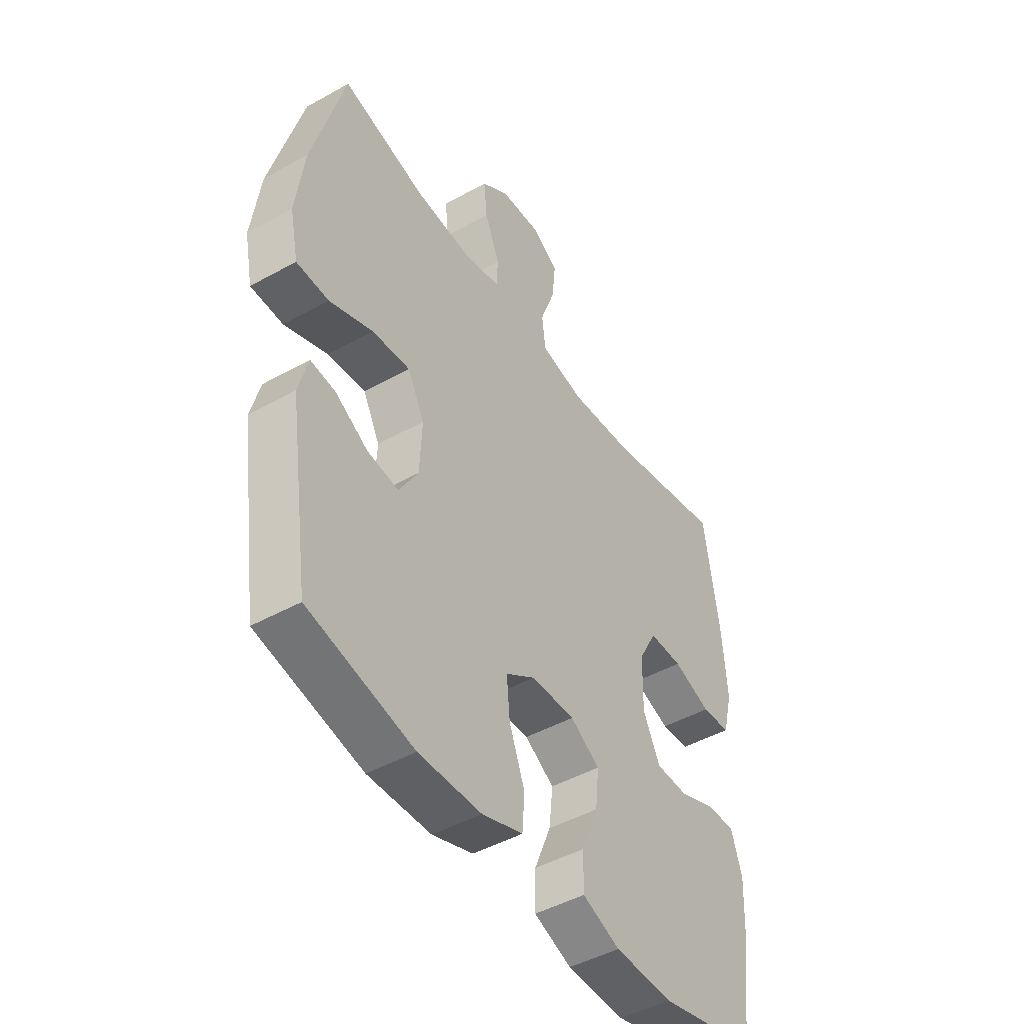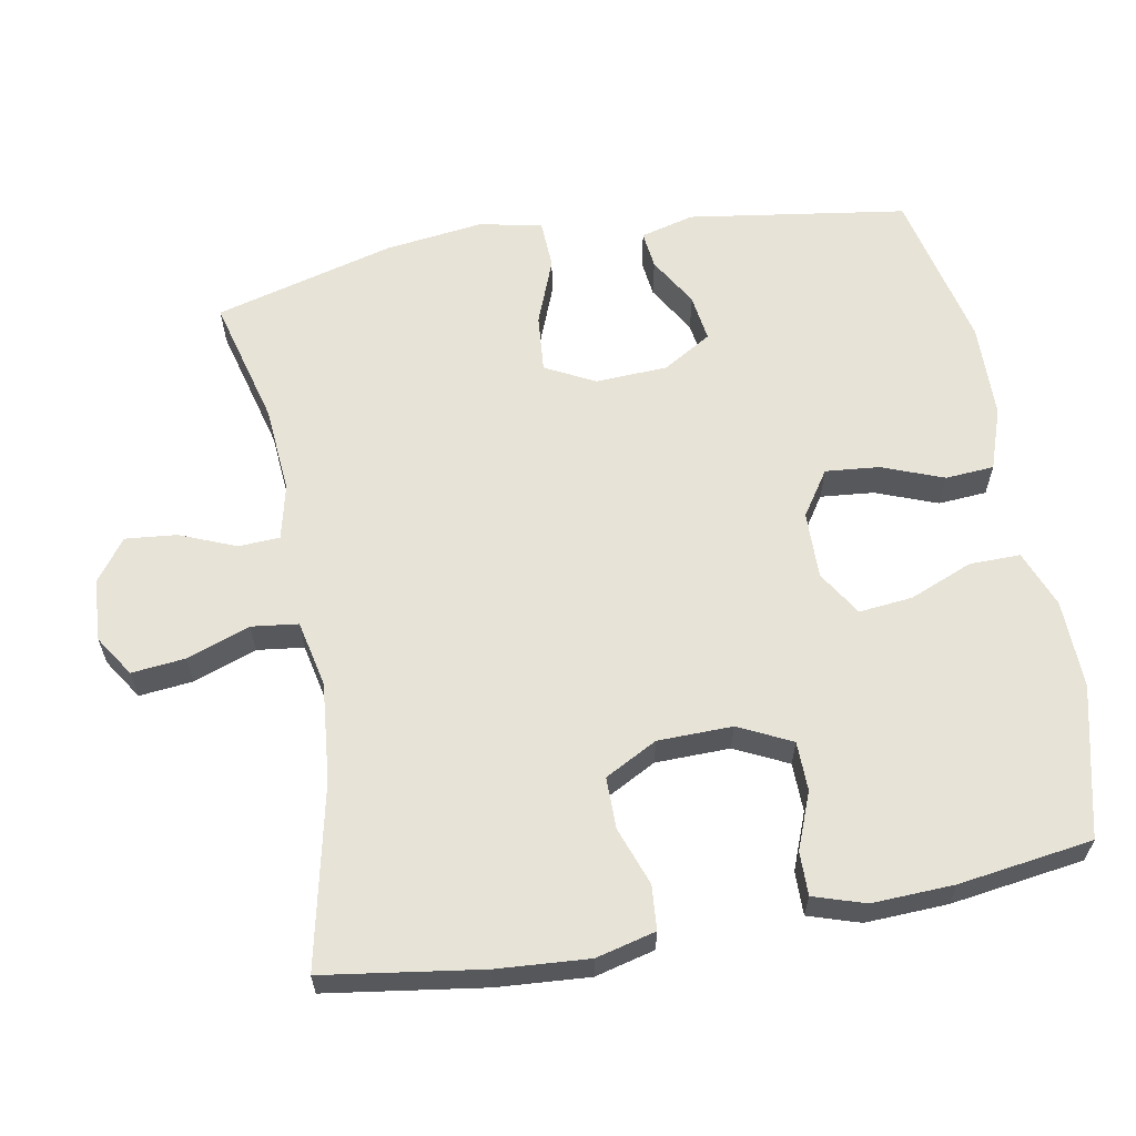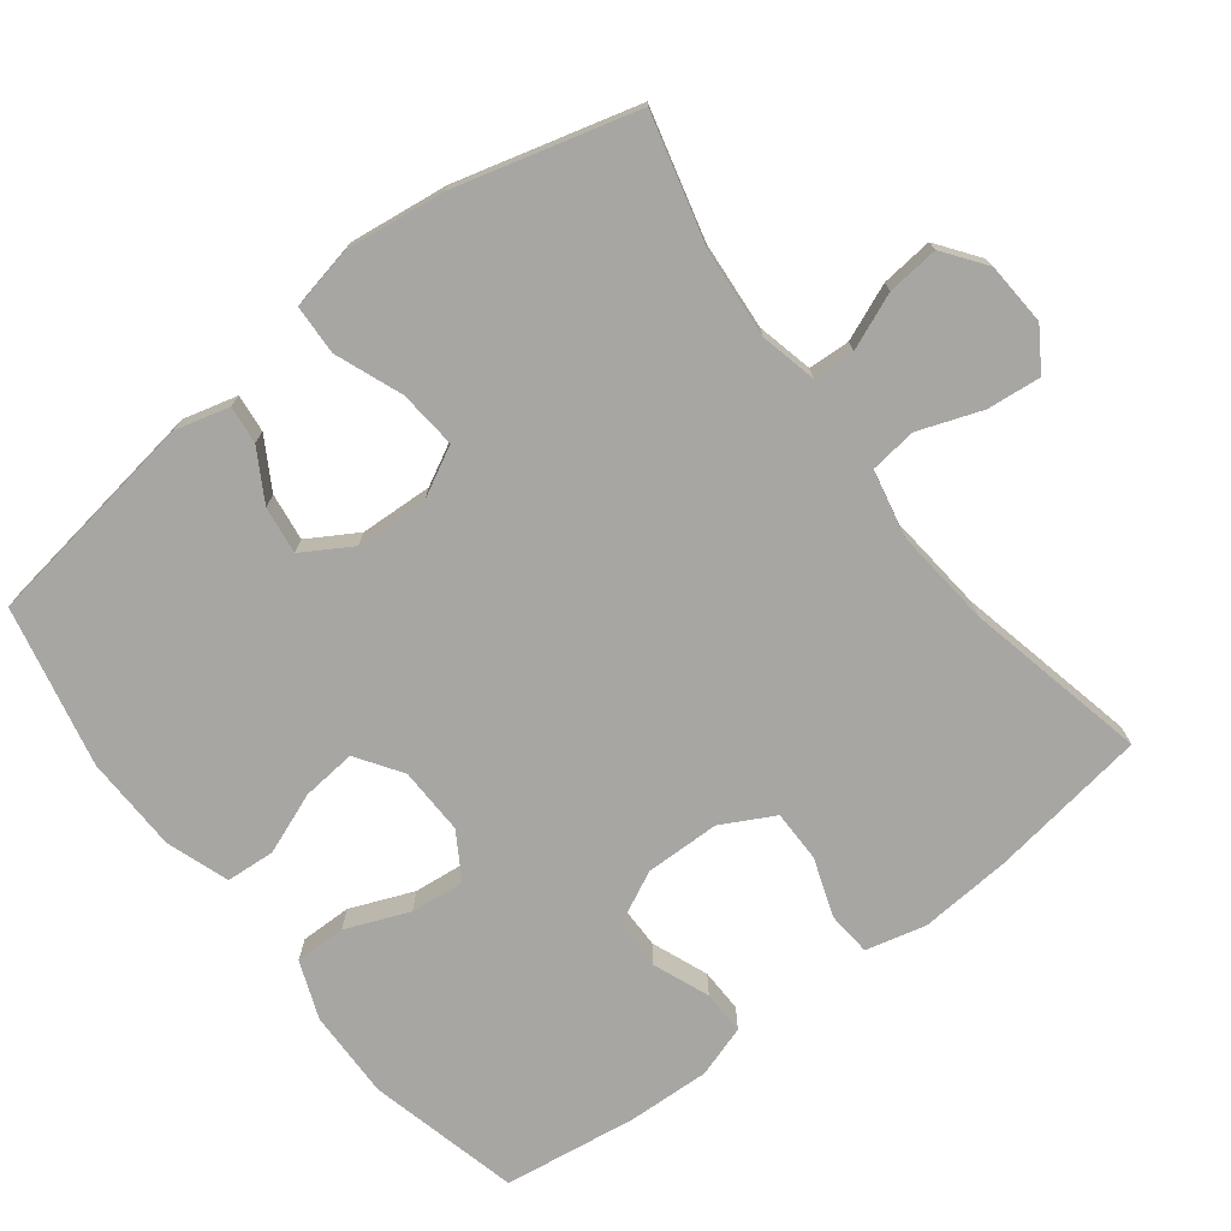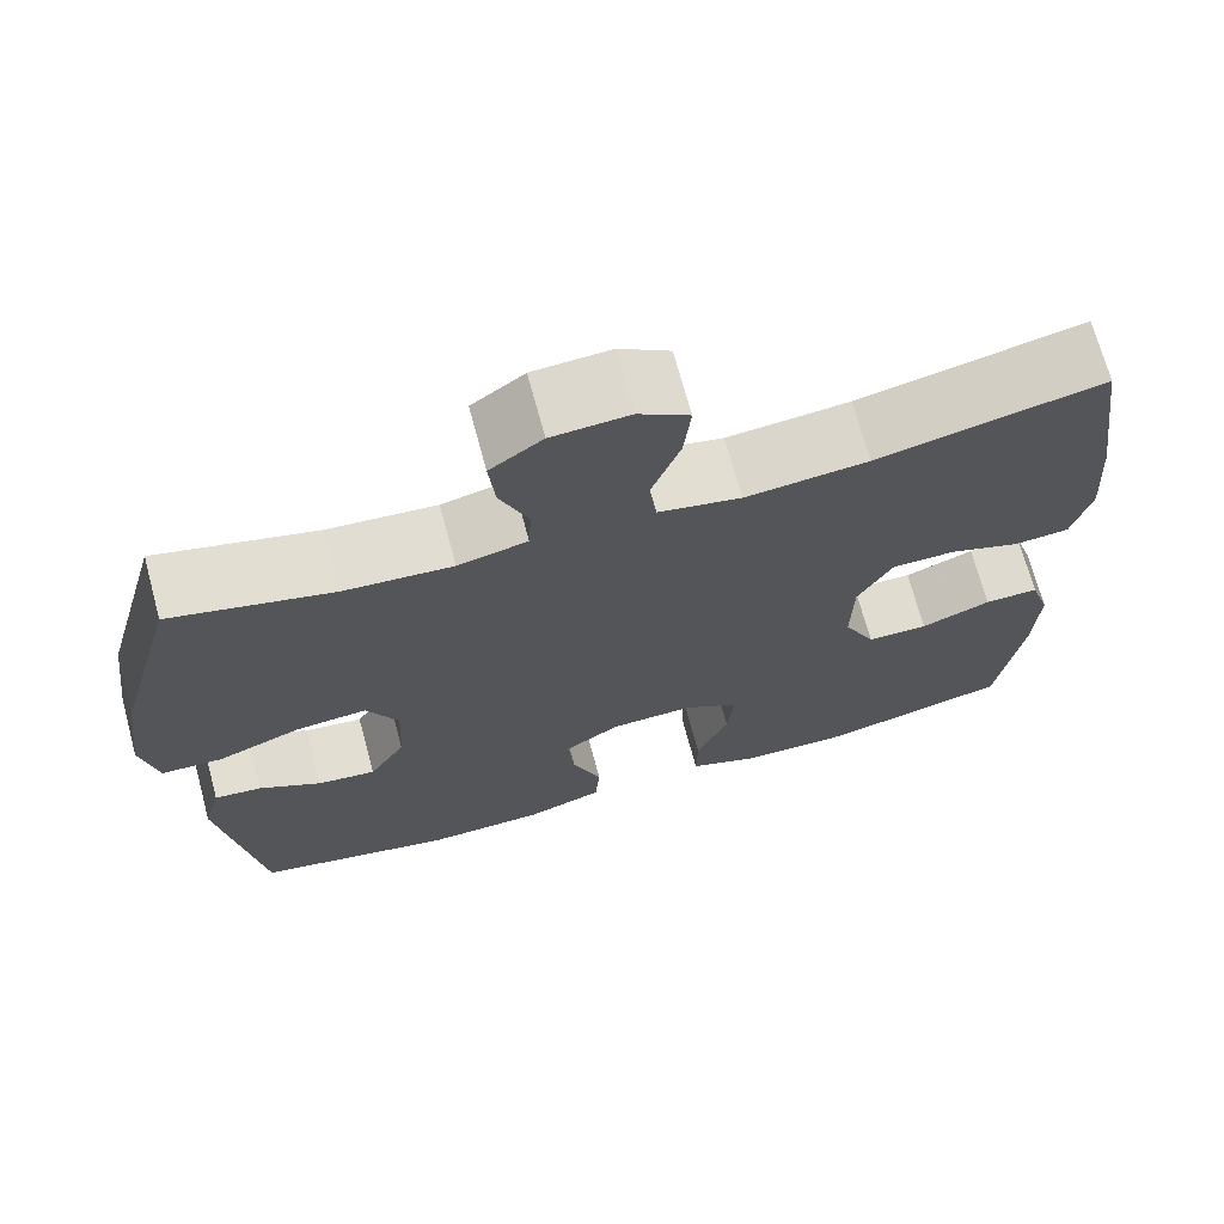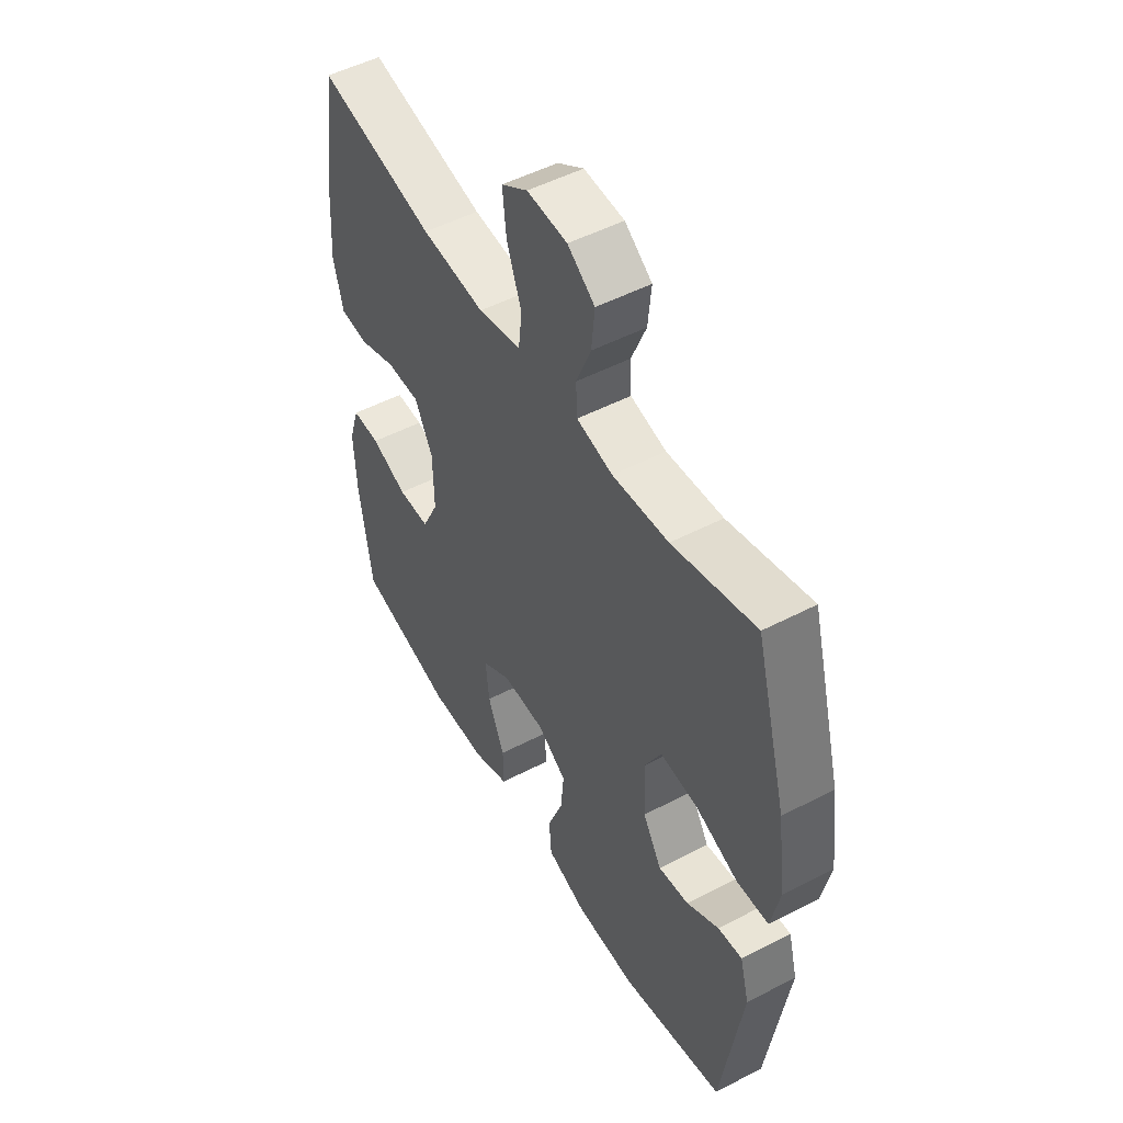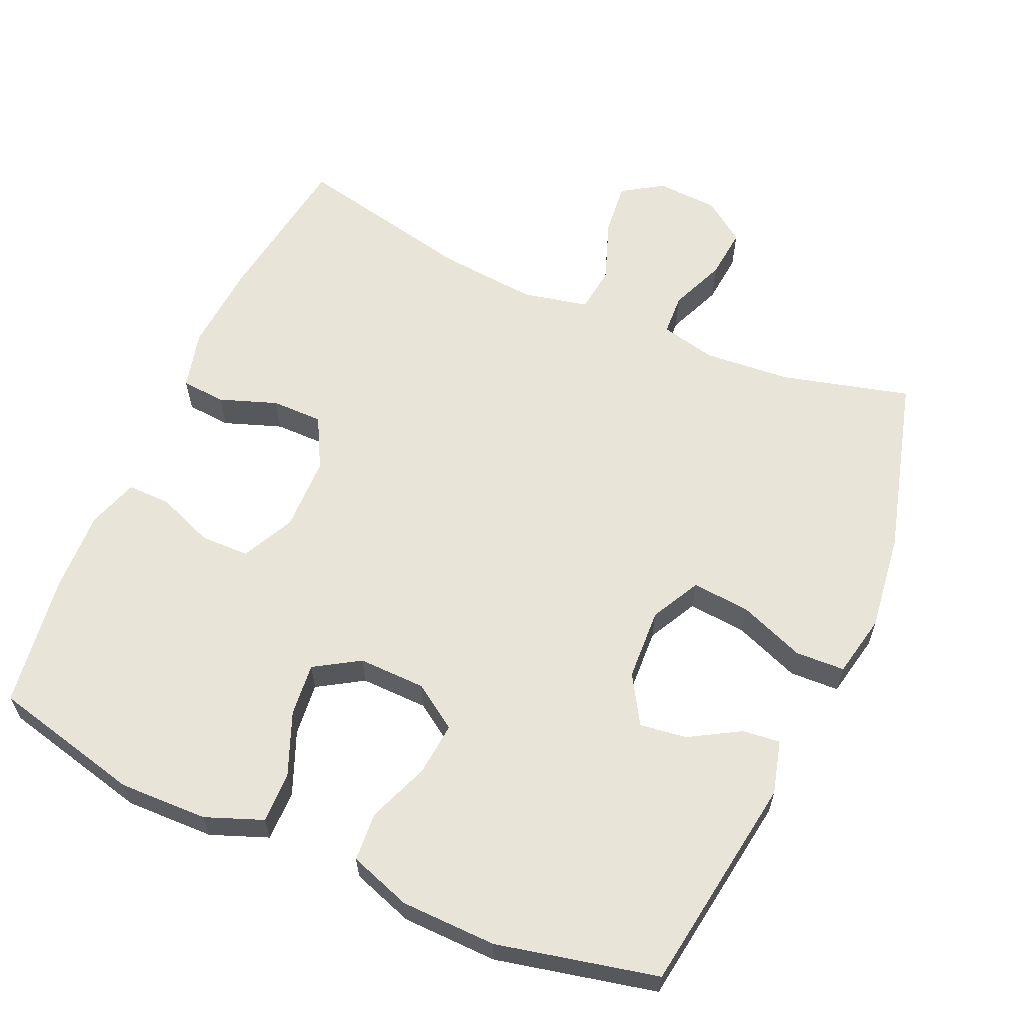
<metadata>
{"format":"obj","ext":"obj","renderer":"f3d","projection":"perspective","resolution":1024,"background":"white","views":[{"elev":-46.4,"azim":-57.5,"up":"+Z"},{"elev":61.6,"azim":79.7,"up":"+Y"},{"elev":-74.2,"azim":-52.3,"up":"+Y"},{"elev":70.2,"azim":-15.1,"up":"+Z"},{"elev":50.8,"azim":-119.6,"up":"+Z"},{"elev":61.3,"azim":-156.1,"up":"+Y"}]}
</metadata>
<code>
v -0.5 0.07 -0.5
v -0.545 0.07 -0.194
v -0.525 0.07 -0.119
v -0.472 0.07 -0.125
v -0.402 0.07 -0.166
v -0.336 0.07 -0.175
v -0.295 0.07 -0.107
v -0.29 0.07 -0.006
v -0.326 0.07 0.063
v -0.407 0.07 0.056
v -0.5 0.07 0.02
v -0.569 0.07 0.023
v -0.587 0.07 0.111
v -0.569 0.07 0.248
v -0.5 0.07 0.5
v -0.32 0.07 0.453
v -0.198 0.07 0.443
v -0.12 0.07 0.461
v -0.117 0.07 0.519
v -0.149 0.07 0.597
v -0.156 0.07 0.669
v -0.097 0.07 0.712
v -0.01 0.07 0.717
v 0.047 0.07 0.68
v 0.039 0.07 0.605
v 0.007 0.07 0.517
v 0.015 0.07 0.452
v 0.108 0.07 0.432
v 0.246 0.07 0.445
v 0.5 0.07 0.5
v 0.532 0.07 0.28
v 0.541 0.07 0.152
v 0.52 0.07 0.069
v 0.458 0.07 0.064
v 0.377 0.07 0.093
v 0.305 0.07 0.093
v 0.266 0.07 0.02
v 0.264 0.07 -0.084
v 0.3 0.07 -0.158
v 0.369 0.07 -0.159
v 0.448 0.07 -0.128
v 0.509 0.07 -0.127
v 0.532 0.07 -0.199
v 0.527 0.07 -0.313
v 0.5 0.07 -0.5
v 0.289 0.07 -0.551
v 0.165 0.07 -0.548
v 0.085 0.07 -0.517
v 0.086 0.07 -0.446
v 0.122 0.07 -0.358
v 0.13 0.07 -0.283
v 0.067 0.07 -0.244
v -0.027 0.07 -0.246
v -0.09 0.07 -0.288
v -0.083 0.07 -0.363
v -0.05 0.07 -0.449
v -0.055 0.07 -0.517
v -0.142 0.07 -0.547
v -0.276 0.07 -0.55
v -0.5 0 -0.5
v -0.545 0 -0.194
v -0.525 0 -0.119
v -0.472 0 -0.125
v -0.402 0 -0.166
v -0.336 0 -0.175
v -0.295 0 -0.107
v -0.29 0 -0.006
v -0.326 0 0.063
v -0.407 0 0.056
v -0.5 0 0.02
v -0.569 0 0.023
v -0.587 0 0.111
v -0.569 0 0.248
v -0.5 0 0.5
v -0.32 0 0.453
v -0.198 0 0.443
v -0.12 0 0.461
v -0.117 0 0.519
v -0.149 0 0.597
v -0.156 0 0.669
v -0.097 0 0.712
v -0.01 0 0.717
v 0.047 0 0.68
v 0.039 0 0.605
v 0.007 0 0.517
v 0.015 0 0.452
v 0.108 0 0.432
v 0.246 0 0.445
v 0.5 0 0.5
v 0.532 0 0.28
v 0.541 0 0.152
v 0.52 0 0.069
v 0.458 0 0.064
v 0.377 0 0.093
v 0.305 0 0.093
v 0.266 0 0.02
v 0.264 0 -0.084
v 0.3 0 -0.158
v 0.369 0 -0.159
v 0.448 0 -0.128
v 0.509 0 -0.127
v 0.532 0 -0.199
v 0.527 0 -0.313
v 0.5 0 -0.5
v 0.289 0 -0.551
v 0.165 0 -0.548
v 0.085 0 -0.517
v 0.086 0 -0.446
v 0.122 0 -0.358
v 0.13 0 -0.283
v 0.067 0 -0.244
v -0.027 0 -0.246
v -0.09 0 -0.288
v -0.083 0 -0.363
v -0.05 0 -0.449
v -0.055 0 -0.517
v -0.142 0 -0.547
v -0.276 0 -0.55
f 55 56 57 58
f 54 55 58 59
f 47 48 49 50
f 47 50 51
f 46 47 51
f 45 46 51
f 44 45 51 52
f 40 41 42 43
f 39 40 43 44
f 32 33 34 35
f 32 35 36
f 29 30 31 32
f 28 29 32 36
f 27 28 36 37
f 23 24 25 26
f 21 22 23 26
f 19 20 21 26
f 18 19 26 27
f 17 18 27 37
f 13 14 15 16
f 10 11 12 13
f 9 10 13 16
f 8 9 16 17
f 2 3 4 5
f 2 5 6
f 54 59 1 2
f 53 54 2 6
f 52 53 6 7
f 39 44 52 7
f 38 39 7 8
f 8 17 37 38
f 117 116 115 114
f 118 117 114 113
f 109 108 107 106
f 110 109 106
f 110 106 105
f 110 105 104
f 111 110 104 103
f 102 101 100 99
f 103 102 99 98
f 94 93 92 91
f 95 94 91
f 91 90 89 88
f 95 91 88 87
f 96 95 87 86
f 85 84 83 82
f 85 82 81 80
f 85 80 79 78
f 86 85 78 77
f 96 86 77 76
f 75 74 73 72
f 72 71 70 69
f 75 72 69 68
f 76 75 68 67
f 64 63 62 61
f 65 64 61
f 61 60 118 113
f 65 61 113 112
f 66 65 112 111
f 66 111 103 98
f 67 66 98 97
f 97 96 76 67
f 1 60 61 2
f 2 61 62 3
f 3 62 63 4
f 4 63 64 5
f 5 64 65 6
f 6 65 66 7
f 7 66 67 8
f 8 67 68 9
f 9 68 69 10
f 10 69 70 11
f 11 70 71 12
f 12 71 72 13
f 13 72 73 14
f 14 73 74 15
f 15 74 75 16
f 16 75 76 17
f 17 76 77 18
f 18 77 78 19
f 19 78 79 20
f 20 79 80 21
f 21 80 81 22
f 22 81 82 23
f 23 82 83 24
f 24 83 84 25
f 25 84 85 26
f 26 85 86 27
f 27 86 87 28
f 28 87 88 29
f 29 88 89 30
f 30 89 90 31
f 31 90 91 32
f 32 91 92 33
f 33 92 93 34
f 34 93 94 35
f 35 94 95 36
f 36 95 96 37
f 37 96 97 38
f 38 97 98 39
f 39 98 99 40
f 40 99 100 41
f 41 100 101 42
f 42 101 102 43
f 43 102 103 44
f 44 103 104 45
f 45 104 105 46
f 46 105 106 47
f 47 106 107 48
f 48 107 108 49
f 49 108 109 50
f 50 109 110 51
f 51 110 111 52
f 52 111 112 53
f 53 112 113 54
f 54 113 114 55
f 55 114 115 56
f 56 115 116 57
f 57 116 117 58
f 58 117 118 59
f 59 118 60 1

</code>
